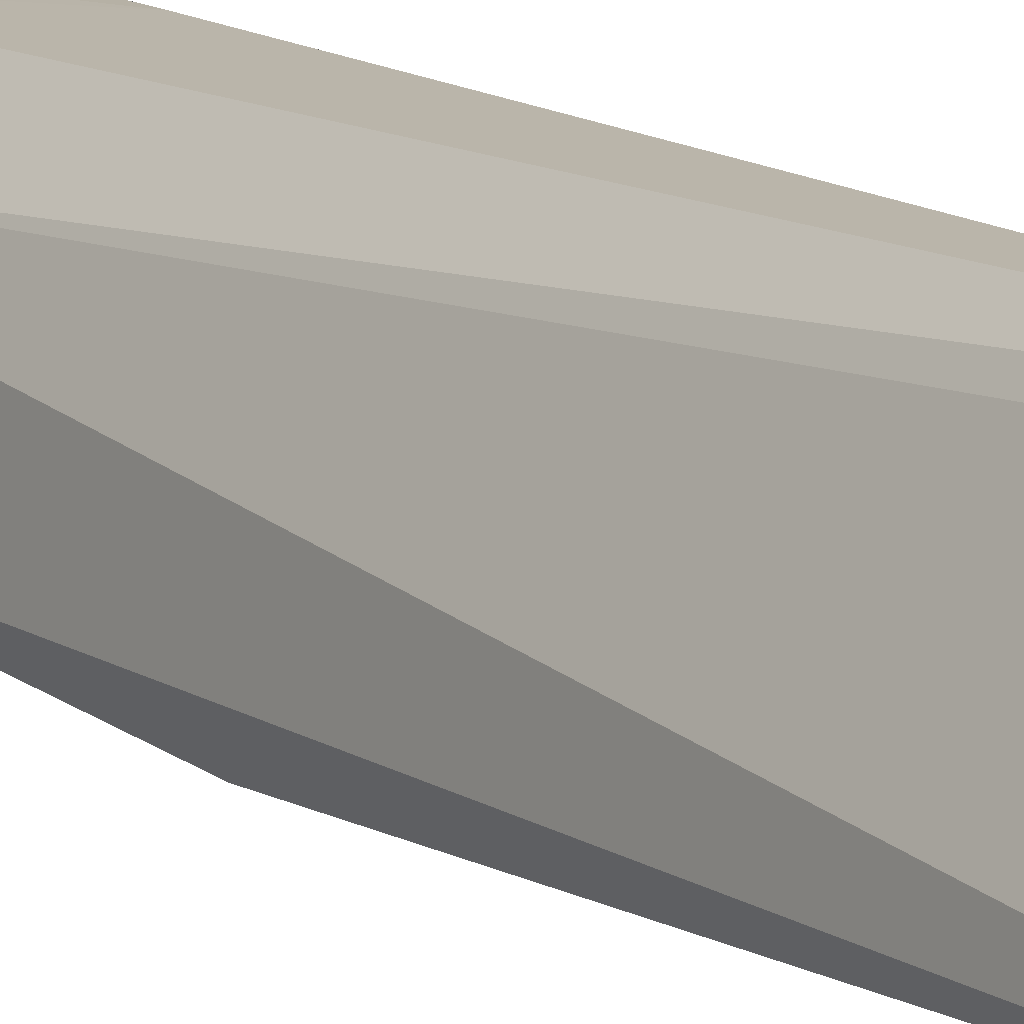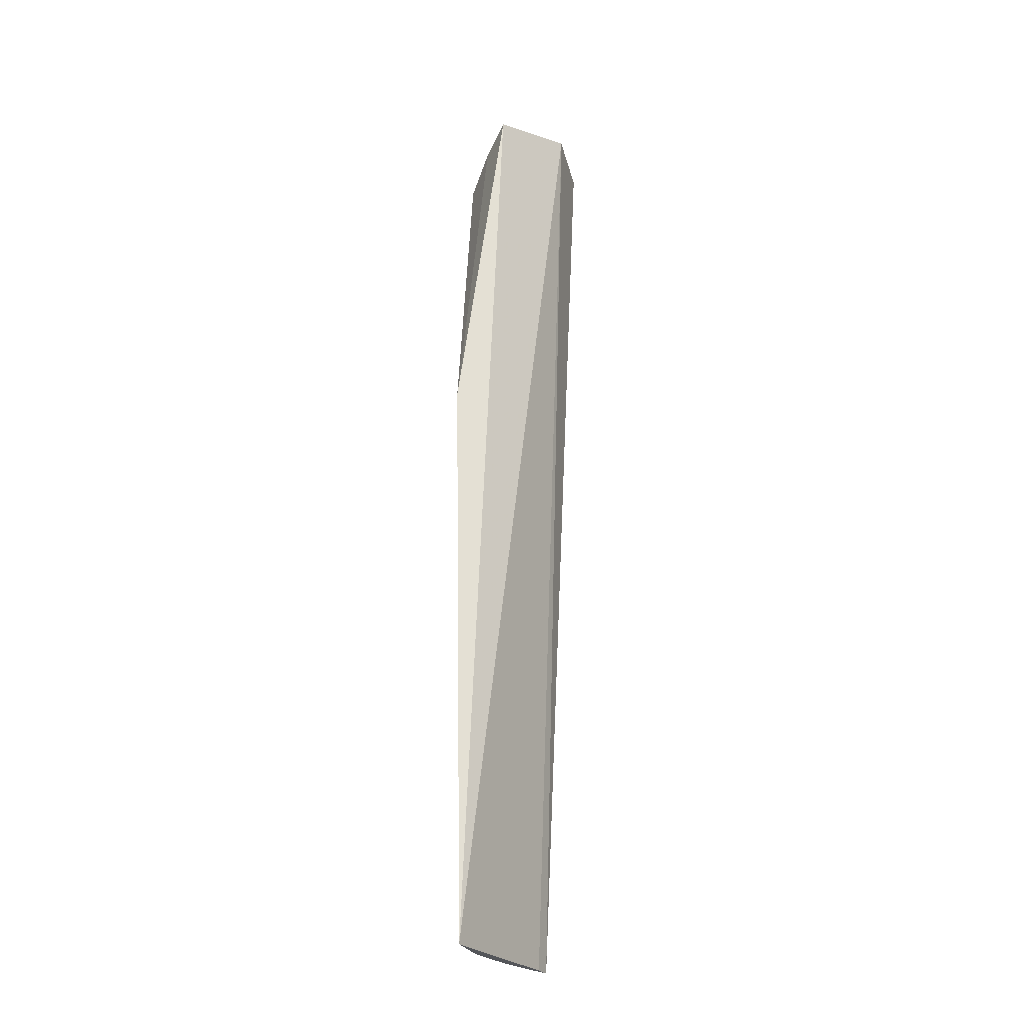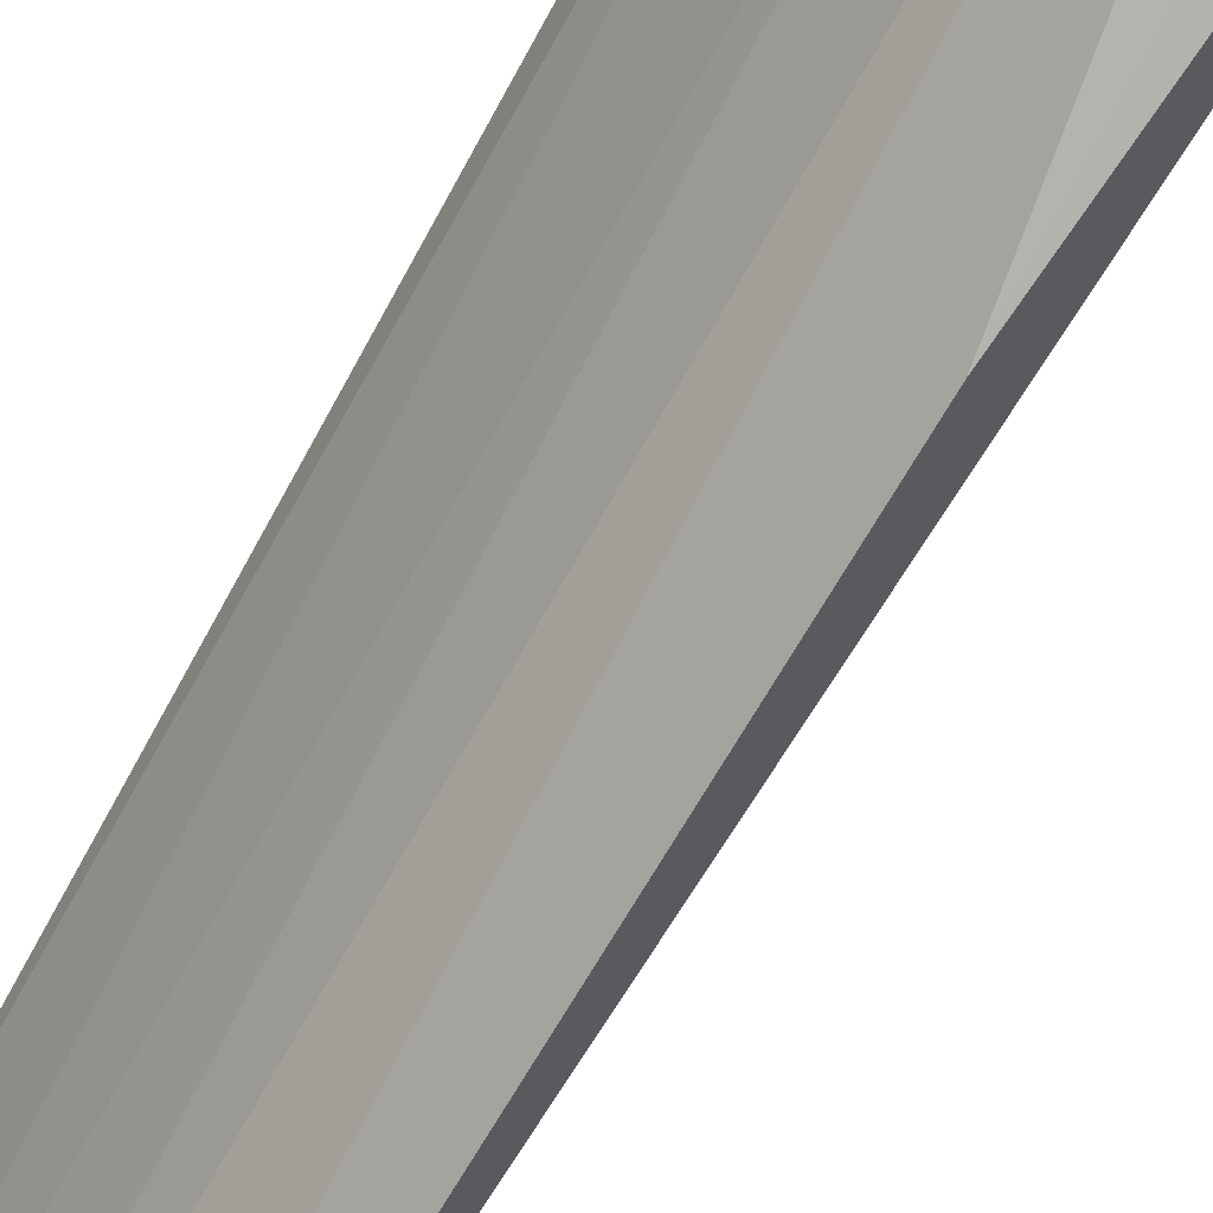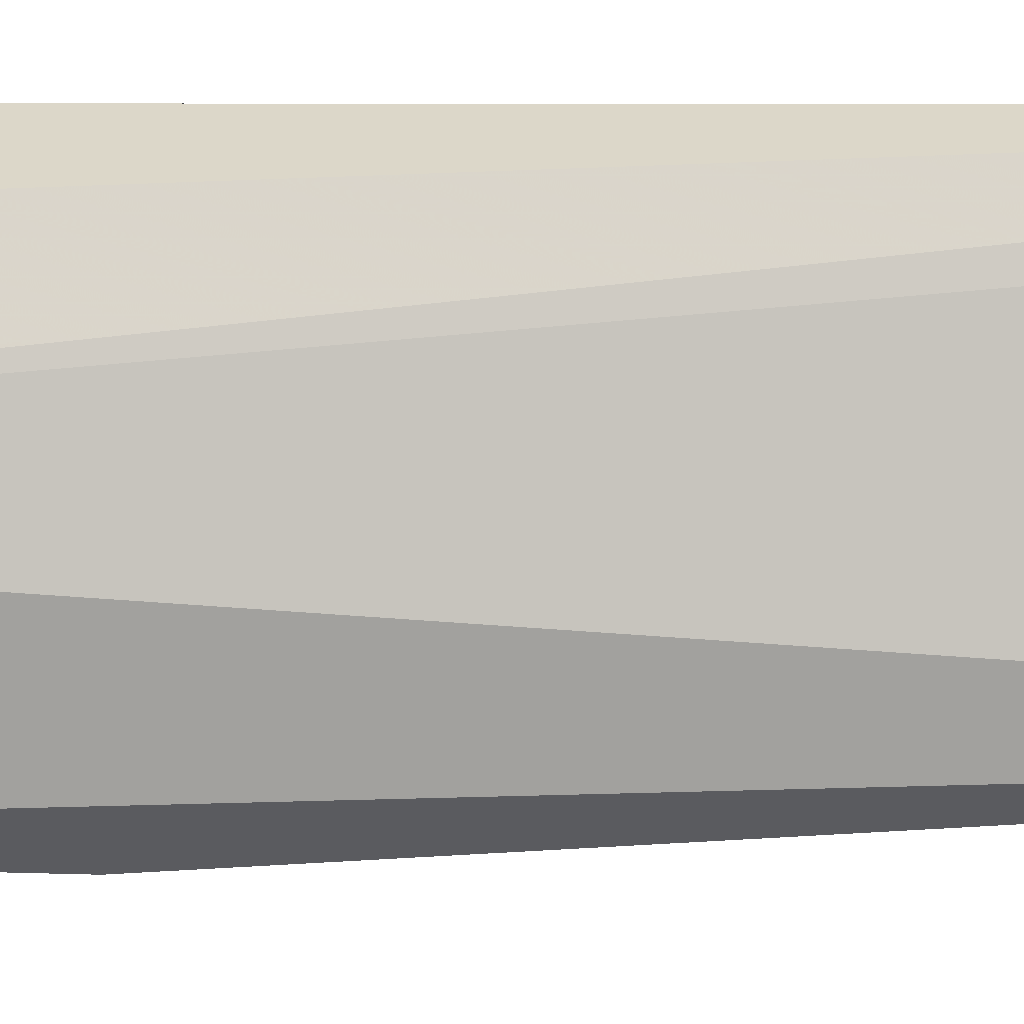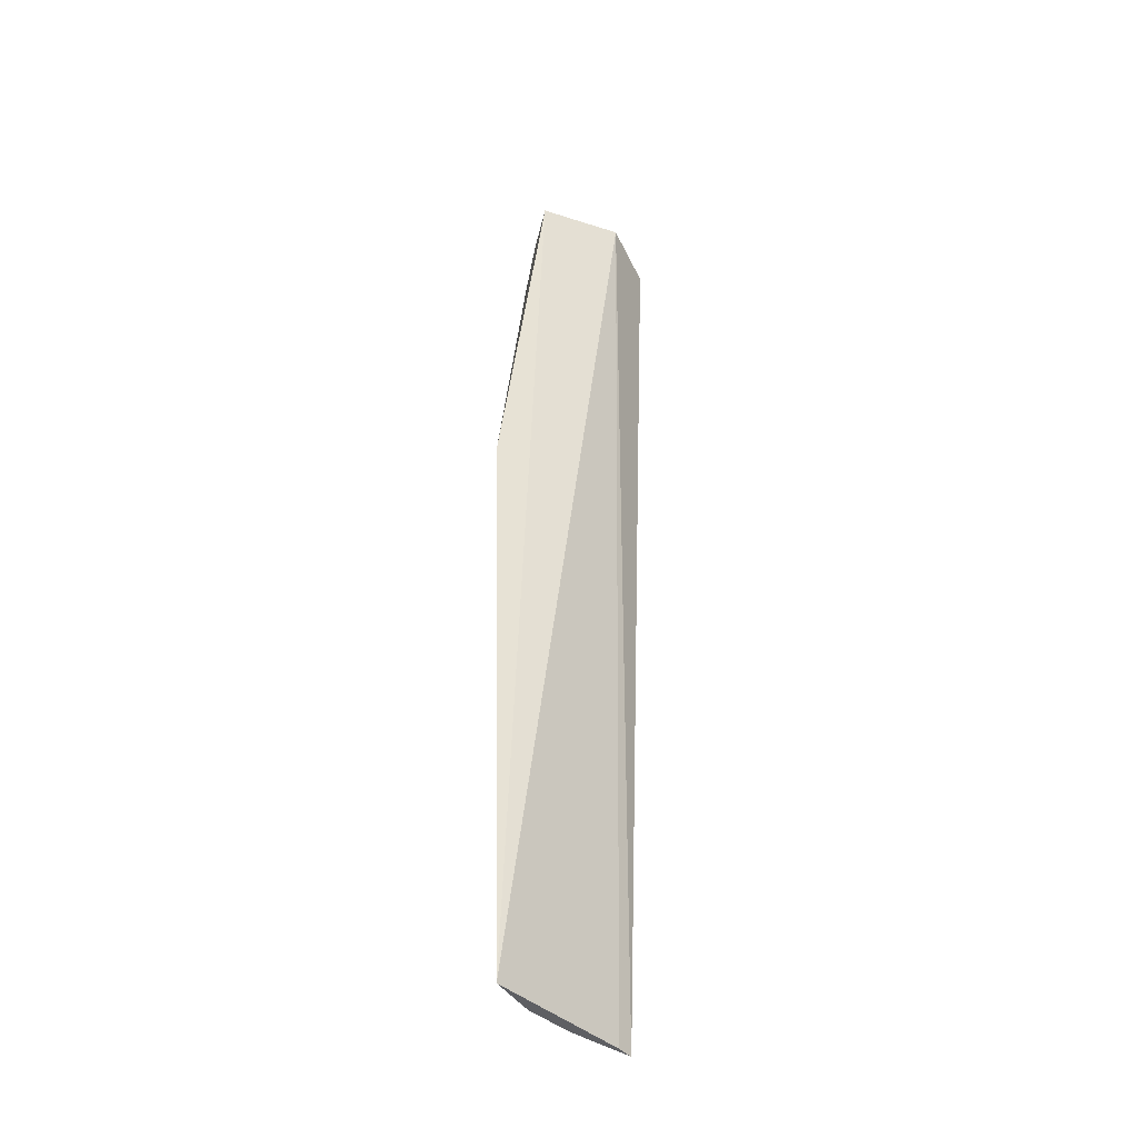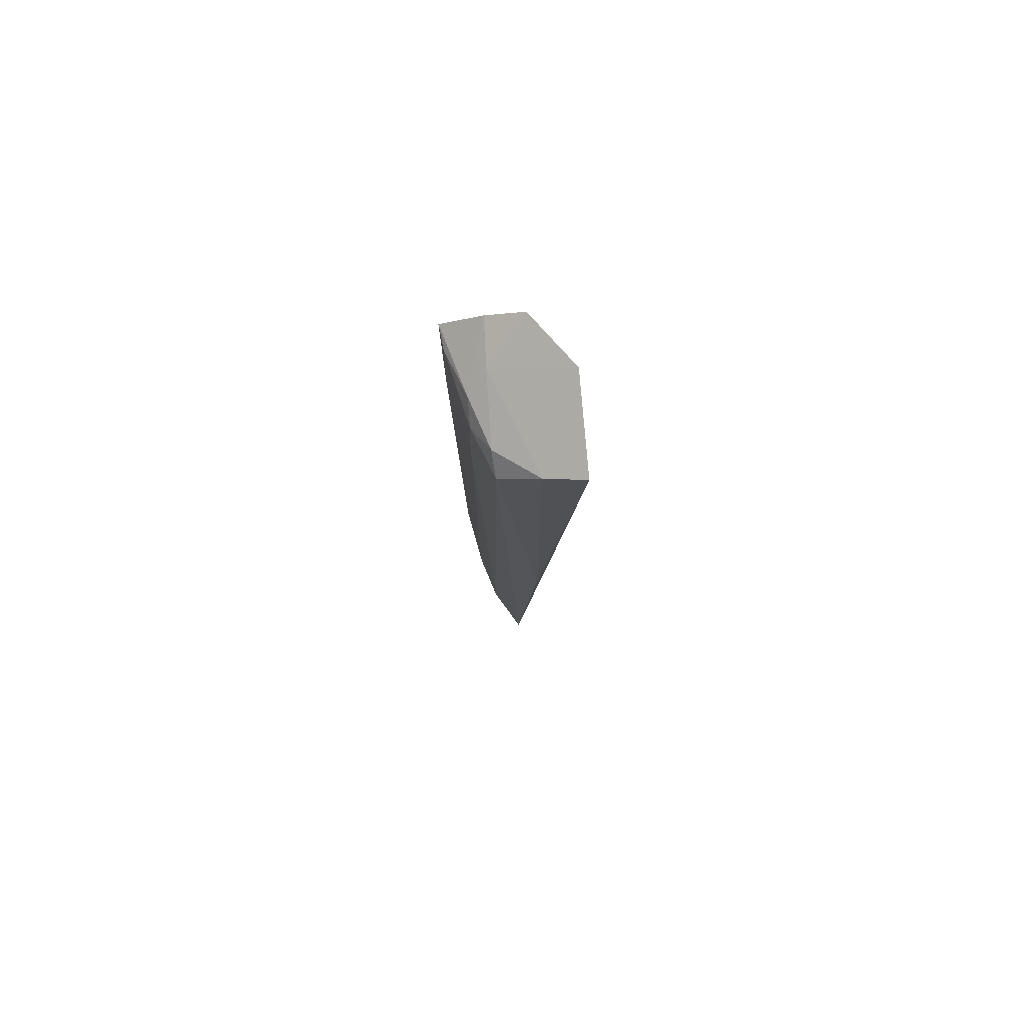
<metadata>
{"format":"obj","ext":"obj","renderer":"f3d","projection":"perspective","resolution":1024,"background":"white","views":[{"elev":11.5,"azim":149.5,"up":"+Y"},{"elev":-25.7,"azim":55.0,"up":"+Z"},{"elev":-70.4,"azim":-28.4,"up":"+Y"},{"elev":24.8,"azim":89.0,"up":"+Y"},{"elev":-41.6,"azim":66.2,"up":"+Z"},{"elev":79.6,"azim":0.2,"up":"+Z"}]}
</metadata>
<code>
v -0.2018 -0.2147 0.2933
v -0.239 -0.2219 -0.3431
v -0.2373 -0.1184 0.2992
v -0.2889 -0.115 0.2623
v -0.2546 -0.2074 0.2609
v -0.286 -0.1182 -0.3431
v -0.208 -0.1528 0.3056
v -0.2279 -0.237 0.05343
v -0.2572 -0.1925 0.2707
v -0.2869 -0.1145 0.1856
v -0.2709 -0.1777 0.1971
v -0.2802 -0.1287 -0.3431
v -0.2281 -0.2114 0.2812
v -0.2602 -0.1471 0.2812
v -0.2698 -0.1772 0.261
v -0.2618 -0.1164 0.2849
v -0.2867 -0.131 0.1971
v -0.2598 -0.1941 -0.3431
v -0.271 -0.1612 0.2701
v -0.2734 -0.1622 -0.3431
v -0.2856 -0.1307 0.261
f 7 1 2
f 7 6 3
f 8 5 2
f 8 2 1
f 10 6 4
f 10 3 6
f 12 7 2
f 12 2 6
f 12 6 7
f 13 8 1
f 13 5 8
f 13 9 5
f 13 1 7
f 14 9 13
f 14 13 7
f 14 7 3
f 15 5 9
f 15 11 5
f 16 10 4
f 16 3 10
f 16 14 3
f 17 4 6
f 17 11 15
f 18 6 2
f 18 2 5
f 18 5 11
f 19 9 14
f 19 15 9
f 19 16 4
f 19 14 16
f 20 17 6
f 20 11 17
f 20 18 11
f 20 6 18
f 21 17 15
f 21 4 17
f 21 19 4
f 21 15 19

</code>
